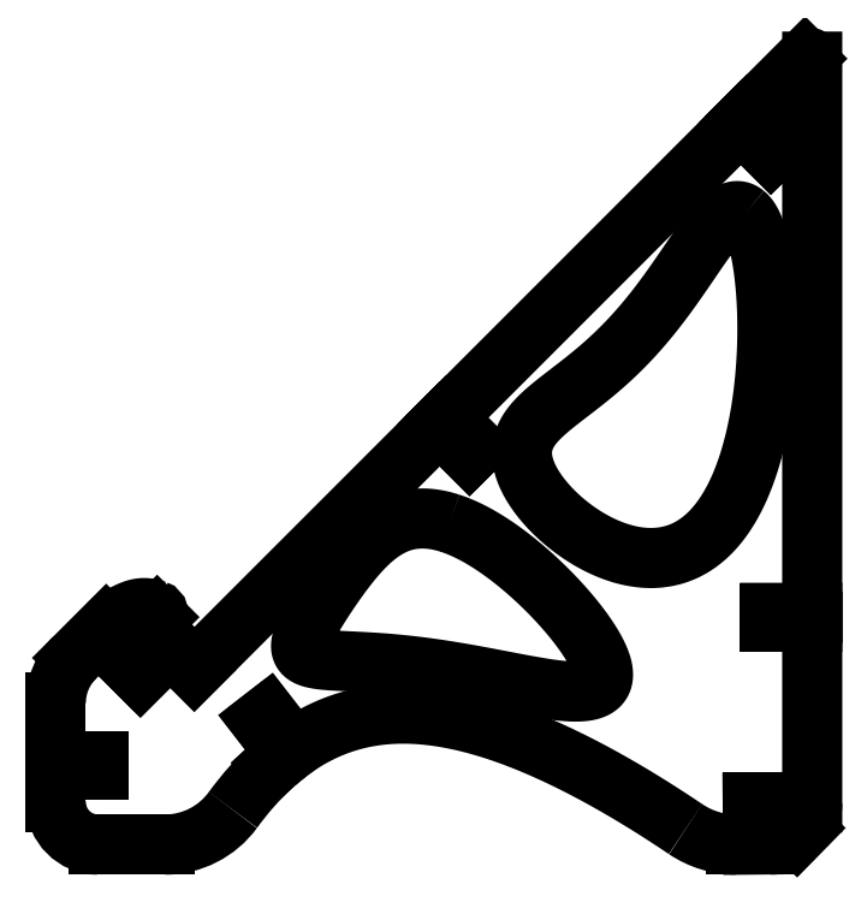
<metadata>
{"format":"dxf","ext":"dxf","renderer":"ezdxf+matplotlib","layout":"modelspace","background":"white","min_lineweight":24,"dpi":150}
</metadata>
<code>
0
SECTION
2
ENTITIES
0
SPLINE
8
0
70
6
71
5
72
31
73
25
74
0
42
1e-09
43
1e-10
44
1e-10
40
-1
40
-1
40
-1
40
-1
40
-1
40
-1
40
-0.95
40
-0.9
40
-0.85
40
-0.8
40
-0.75
40
-0.7
40
-0.65
40
-0.6
40
-0.55
40
-0.5
40
-0.45
40
-0.4
40
-0.35
40
-0.3
40
-0.25
40
-0.2
40
-0.15
40
-0.1
40
-0.05
40
0
40
0
40
0
40
0
40
0
40
0
41
1
41
1
41
1
41
1
41
1
41
1
41
1
41
1
41
1
41
1
41
1
41
1
41
1
41
1
41
1
41
1
41
1
41
1
41
1
41
1
41
1
41
1
41
1
41
1
41
1
10
-15.99
20
149.5
30
0
10
-15.26
20
148.9
30
0
10
-13.88
20
147
30
0
10
-12.12
20
142.1
30
0
10
-10.51
20
132
30
0
10
-10.25
20
115.3
30
0
10
-12.34
20
97.61
30
0
10
-17.2
20
82.02
30
0
10
-24.91
20
71.16
30
0
10
-35.03
20
66.63
30
0
10
-46.35
20
68.21
30
0
10
-57.06
20
74.19
30
0
10
-65.32
20
82.28
30
0
10
-69.59
20
90.27
30
0
10
-69.12
20
96.8
30
0
10
-64.4
20
102.2
30
0
10
-56.73
20
107.7
30
0
10
-47.74
20
114.7
30
0
10
-38.98
20
123.9
30
0
10
-31.33
20
134.5
30
0
10
-25.01
20
144.4
30
0
10
-20.92
20
149.4
30
0
10
-18.3
20
150.6
30
0
10
-16.73
20
150.1
30
0
10
-15.99
20
149.5
30
0
0
SPLINE
8
0
70
6
71
5
72
36
73
30
74
0
42
1e-09
43
1e-10
44
1e-10
40
-1
40
-1
40
-1
40
-1
40
-1
40
-1
40
-0.96
40
-0.92
40
-0.88
40
-0.84
40
-0.8
40
-0.76
40
-0.72
40
-0.68
40
-0.64
40
-0.6
40
-0.56
40
-0.52
40
-0.48
40
-0.44
40
-0.4
40
-0.36
40
-0.32
40
-0.28
40
-0.24
40
-0.2
40
-0.16
40
-0.12
40
-0.08
40
-0.04
40
0
40
0
40
0
40
0
40
0
40
0
41
1
41
1
41
1
41
1
41
1
41
1
41
1
41
1
41
1
41
1
41
1
41
1
41
1
41
1
41
1
41
1
41
1
41
1
41
1
41
1
41
1
41
1
41
1
41
1
41
1
41
1
41
1
41
1
41
1
41
1
10
-85.9
20
76.18
30
0
10
-84.38
20
75.7
30
0
10
-81.25
20
74.45
30
0
10
-76.35
20
71.8
30
0
10
-69.57
20
66.91
30
0
10
-61.51
20
59.44
30
0
10
-54.79
20
51.69
30
0
10
-50.31
20
44.76
30
0
10
-48.77
20
39.55
30
0
10
-50.59
20
36.6
30
0
10
-55.65
20
35.86
30
0
10
-63.43
20
36.82
30
0
10
-73.12
20
38.73
30
0
10
-83.76
20
40.81
30
0
10
-94.33
20
42.4
30
0
10
-103.9
20
43.22
30
0
10
-111.8
20
43.51
30
0
10
-117.6
20
43.8
30
0
10
-120.8
20
44.75
30
0
10
-121.7
20
46.91
30
0
10
-120.4
20
50.52
30
0
10
-117.6
20
55.42
30
0
10
-113.8
20
61.18
30
0
10
-109.5
20
67.14
30
0
10
-104.8
20
72.48
30
0
10
-99.48
20
76.33
30
0
10
-94.54
20
77.63
30
0
10
-90.38
20
77.39
30
0
10
-87.42
20
76.67
30
0
10
-85.9
20
76.18
30
0
0
LINE
8
0
10
-12
20
0
30
0
11
-10
21
0
31
0
0
ARC
8
0
10
-10
20
10
30
0
40
10
210
-0
220
0
230
1
50
270
51
309.3
0
LINE
8
0
10
-3.67
20
2.258
30
0
11
-2.127
21
3.834
31
0
0
ARC
8
0
10
-10
20
10
30
0
40
10
210
-0
220
0
230
1
50
321.9
51
360
0
LINE
8
0
10
9.751e-05
20
10
30
0
11
0.0005152
21
52.83
31
0
0
LINE
8
0
10
0.0005152
20
52.83
30
0
11
-9.999
21
52.83
31
0
0
LINE
8
0
10
-9.999
20
52.83
30
0
11
-9.999
21
54.93
31
0
0
LINE
8
0
10
-9.999
20
54.93
30
0
11
0.0005356
21
54.93
31
0
0
LINE
8
0
10
0.0005356
20
54.93
30
0
11
0.00181
21
185.6
31
0
0
ARC
8
0
10
-0.9982
20
185.6
30
0
40
1
210
-0
220
0
230
1
50
-0.0005587
51
135
0
LINE
8
0
10
-1.705
20
186.3
30
0
11
-15.41
21
172.6
31
0
0
LINE
8
0
10
-15.41
20
172.6
30
0
11
-8.336
21
165.5
31
0
0
LINE
8
0
10
-8.336
20
165.5
30
0
11
-9.821
21
164
31
0
0
LINE
8
0
10
-9.821
20
164
30
0
11
-16.89
21
171.1
31
0
0
LINE
8
0
10
-16.89
20
171.1
30
0
11
-86.83
21
101.2
31
0
0
LINE
8
0
10
-86.83
20
101.2
30
0
11
-79.76
21
94.1
31
0
0
LINE
8
0
10
-79.76
20
94.1
30
0
11
-81.24
21
92.62
31
0
0
LINE
8
0
10
-81.24
20
92.62
30
0
11
-88.31
21
99.69
31
0
0
LINE
8
0
10
-88.31
20
99.69
30
0
11
-146.5
21
41.51
31
0
0
LINE
8
0
10
-146.5
20
41.51
30
0
11
-152.2
21
47.2
31
0
0
LINE
8
0
10
-152.2
20
47.2
30
0
11
-159.3
21
40.13
31
0
0
LINE
8
0
10
-159.3
20
40.13
30
0
11
-160.7
21
41.61
31
0
0
LINE
8
0
10
-160.7
20
41.61
30
0
11
-153.7
21
48.68
31
0
0
LINE
8
0
10
-153.7
20
48.68
30
0
11
-157.1
21
52.11
31
0
0
LINE
8
0
10
-157.1
20
52.11
30
0
11
-155.3
21
53.92
31
0
0
ARC
8
0
10
-156
20
54.62
30
0
40
1
210
-0
220
0
230
1
50
-45
51
70.69
0
SPLINE
8
0
70
4
71
5
72
21
73
15
74
0
42
1e-09
43
1e-10
44
1e-10
40
0
40
0
40
0
40
0
40
0
40
0
40
0.1
40
0.2
40
0.3
40
0.4
40
0.5
40
0.6
40
0.7
40
0.8
40
0.9
40
1
40
1
40
1
40
1
40
1
40
1
41
1
41
1
41
1
41
1
41
1
41
1
41
1
41
1
41
1
41
1
41
1
41
1
41
1
41
1
41
1
10
-155.7
20
55.57
30
0
10
-155.9
20
55.63
30
0
10
-156.2
20
55.75
30
0
10
-156.8
20
55.91
30
0
10
-157.6
20
56.05
30
0
10
-158.5
20
56.1
30
0
10
-159.5
20
56
30
0
10
-160.6
20
55.72
30
0
10
-161.8
20
55.26
30
0
10
-163.1
20
54.62
30
0
10
-164.5
20
53.83
30
0
10
-165.6
20
53.08
30
0
10
-166.5
20
52.46
30
0
10
-167.1
20
52.02
30
0
10
-167.4
20
51.79
30
0
0
LINE
8
0
10
-167.4
20
51.79
30
0
11
-174.9
21
44.25
31
0
0
ARC
8
0
10
-164.3
20
33.65
30
0
40
15
210
0
220
0
230
1
50
135
51
180
0
LINE
8
0
10
-179.3
20
33.65
30
0
11
-179.3
21
19.87
31
0
0
LINE
8
0
10
-179.3
20
19.87
30
0
11
-169.3
21
19.87
31
0
0
LINE
8
0
10
-169.3
20
19.87
30
0
11
-169.3
21
17.77
31
0
0
LINE
8
0
10
-169.3
20
17.77
30
0
11
-179.3
21
17.77
31
0
0
LINE
8
0
10
-179.3
20
17.77
30
0
11
-179.3
21
10
31
0
0
ARC
8
0
10
-169.3
20
10
30
0
40
10
210
0
220
0
230
1
50
180
51
270
0
LINE
8
0
10
-169.3
20
0
30
0
11
-153.5
21
1.421e-13
31
0
0
ARC
8
0
10
-153.5
20
20
30
0
40
20
210
0
220
0
230
1
50
270
51
323.9
0
ELLIPSE
8
0
10
-44.49
20
-281.1
30
0
11
62.39
21
-311
31
0
40
0.3508
41
3.347
42
3.453
0
LINE
8
0
10
-127.8
20
18.88
30
0
11
-126.3
21
20.29
31
0
0
LINE
8
0
10
-126.3
20
20.29
30
0
11
-127
21
19.58
31
0
0
SPLINE
8
0
70
4
71
5
72
13
73
7
74
0
42
1e-09
43
1e-10
44
1e-10
40
0.1953
40
0.1953
40
0.1953
40
0.1953
40
0.1953
40
0.1953
40
0.2
40
0.2215
40
0.2215
40
0.2215
40
0.2215
40
0.2215
40
0.2215
41
1
41
1
41
1
41
1
41
1
41
1
41
1
10
-127
20
19.58
30
0
10
-127
20
19.65
30
0
10
-126.5
20
20.05
30
0
10
-126
20
20.45
30
0
10
-125.6
20
20.83
30
0
10
-125.1
20
21.21
30
0
10
-124.7
20
21.51
30
0
0
LINE
8
0
10
-124.7
20
21.51
30
0
11
-130.8
21
29.42
31
0
0
LINE
8
0
10
-130.8
20
29.42
30
0
11
-129.2
21
30.71
31
0
0
LINE
8
0
10
-129.2
20
30.71
30
0
11
-123
21
22.77
31
0
0
SPLINE
8
0
70
4
71
5
72
19
73
13
74
0
42
1e-09
43
1e-10
44
1e-10
40
0.2398
40
0.2398
40
0.2398
40
0.2398
40
0.2398
40
0.2398
40
0.3
40
0.4
40
0.5
40
0.6
40
0.7
40
0.8
40
0.9
40
0.9666
40
0.9666
40
0.9666
40
0.9666
40
0.9666
40
0.9666
41
1
41
1
41
1
41
1
41
1
41
1
41
1
41
1
41
1
41
1
41
1
41
1
41
1
10
-123
20
22.77
30
0
10
-121.9
20
23.56
30
0
10
-118.9
20
25.56
30
0
10
-113.8
20
28.27
30
0
10
-106.2
20
30.78
30
0
10
-95.7
20
31.69
30
0
10
-83.25
20
29.98
30
0
10
-69.86
20
25.78
30
0
10
-56.57
20
19.76
30
0
10
-45.61
20
13.66
30
0
10
-37.38
20
8.551
30
0
10
-32.14
20
5.095
30
0
10
-30.03
20
3.672
30
0
0
ARC
8
0
10
-18.01
20
21.5
30
0
40
21.5
210
0
220
0
230
1
50
236
51
270
0
LINE
8
0
10
-18.01
20
1.776e-14
30
0
11
-14
21
0
31
0
0
LINE
8
0
10
-14
20
0
30
0
11
-14.1
21
10
31
0
0
LINE
8
0
10
-14.1
20
10
30
0
11
-12
21
10
31
0
0
LINE
8
0
10
-12
20
10
30
0
11
-12
21
0
31
0
0
ENDSEC
0
EOF

</code>
